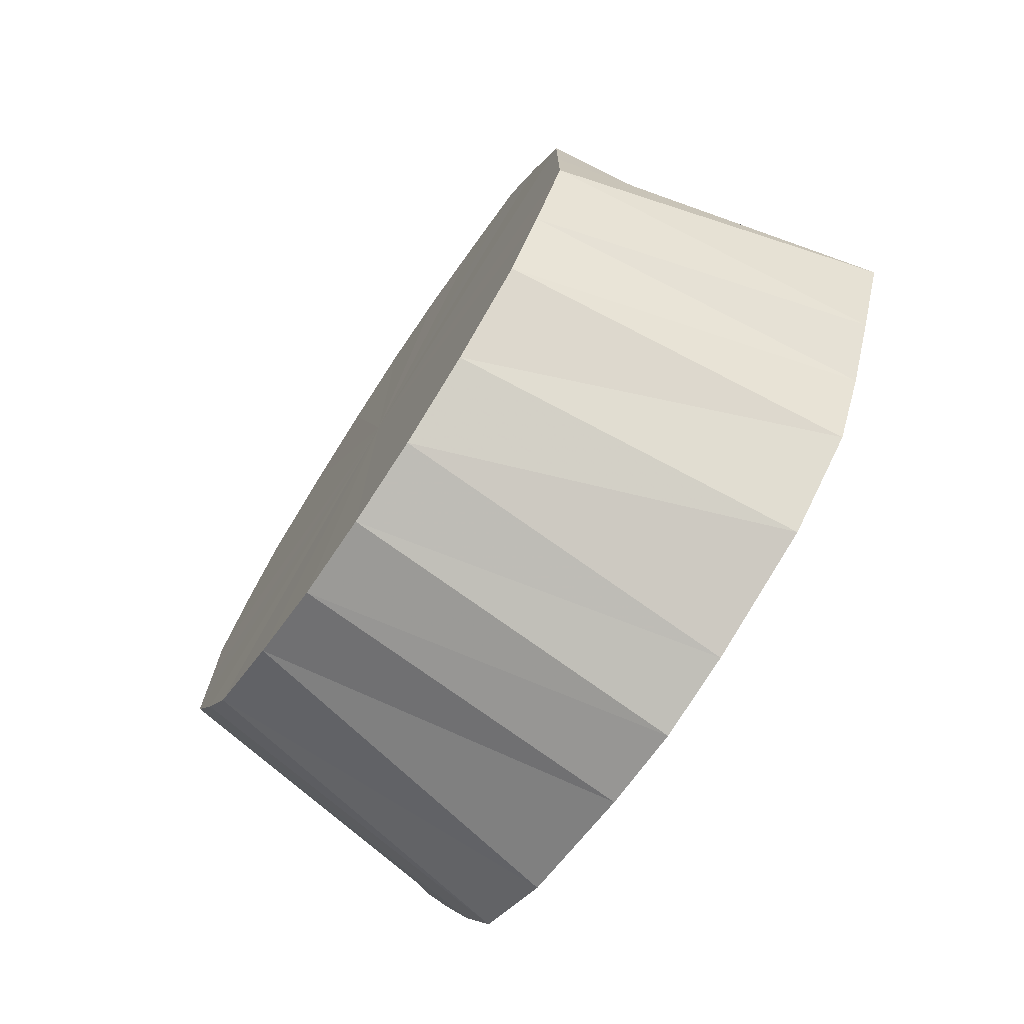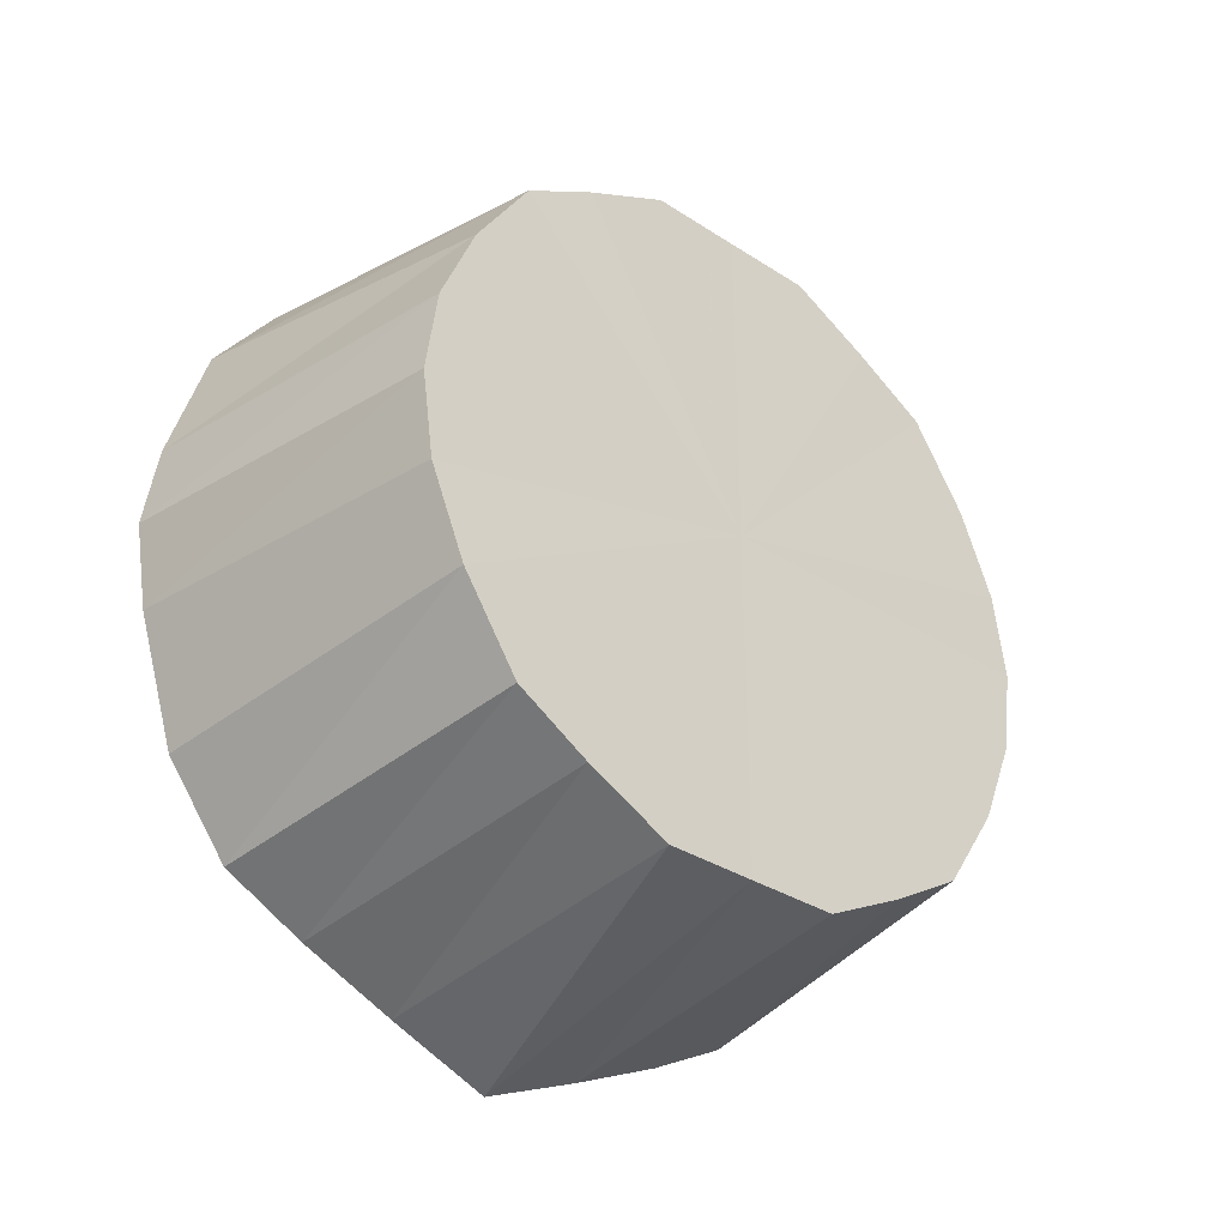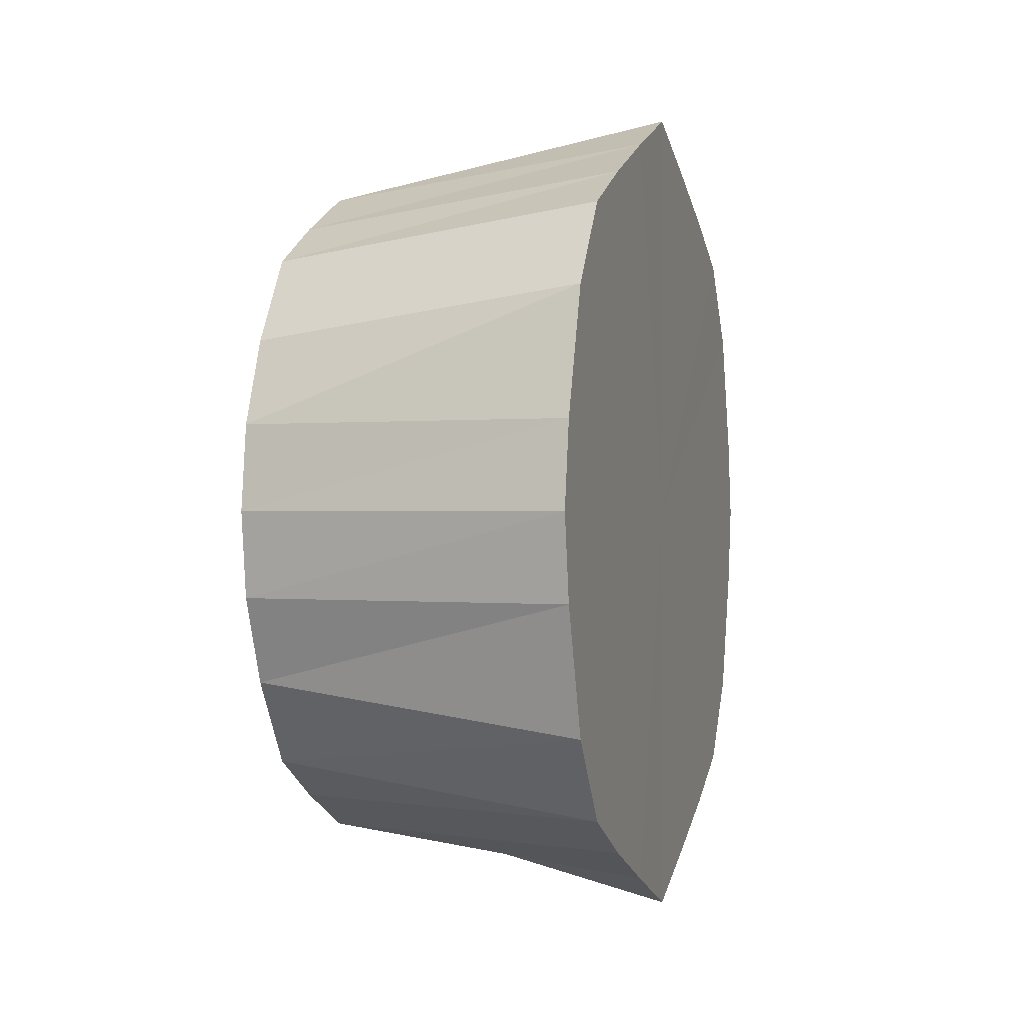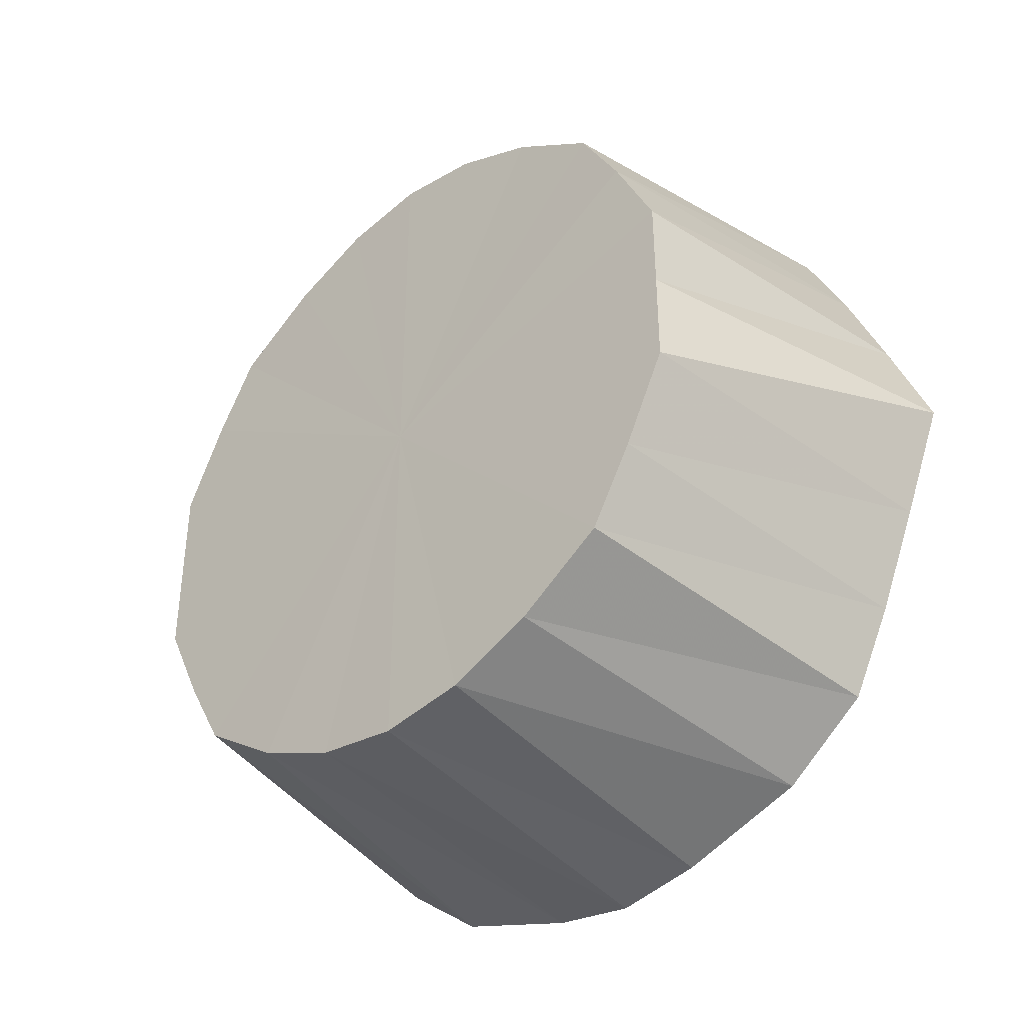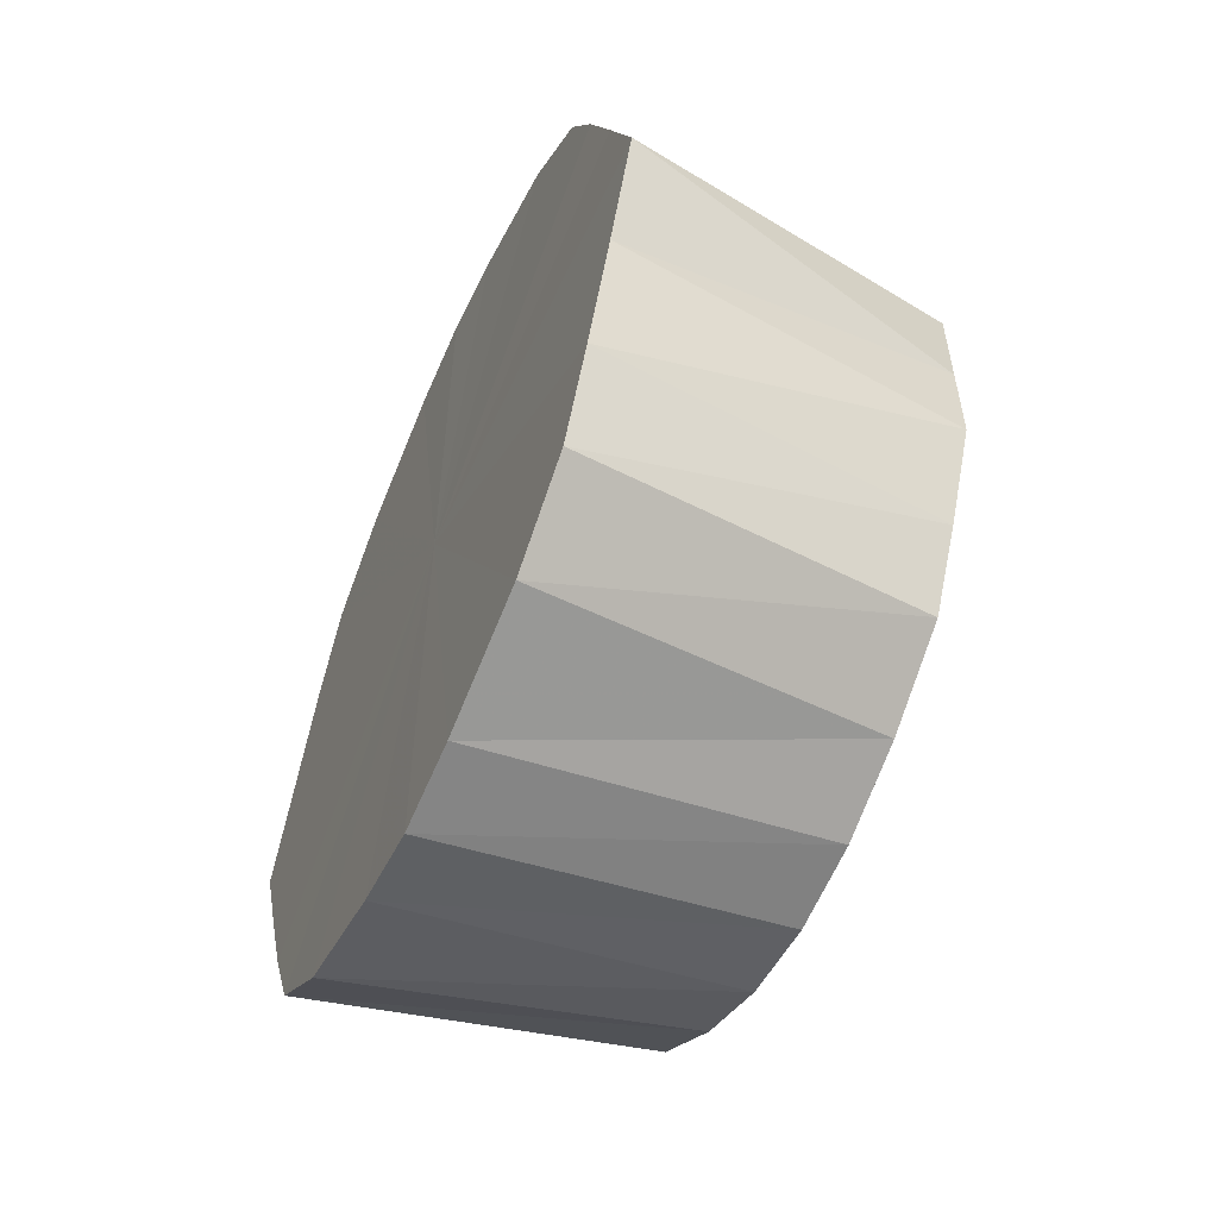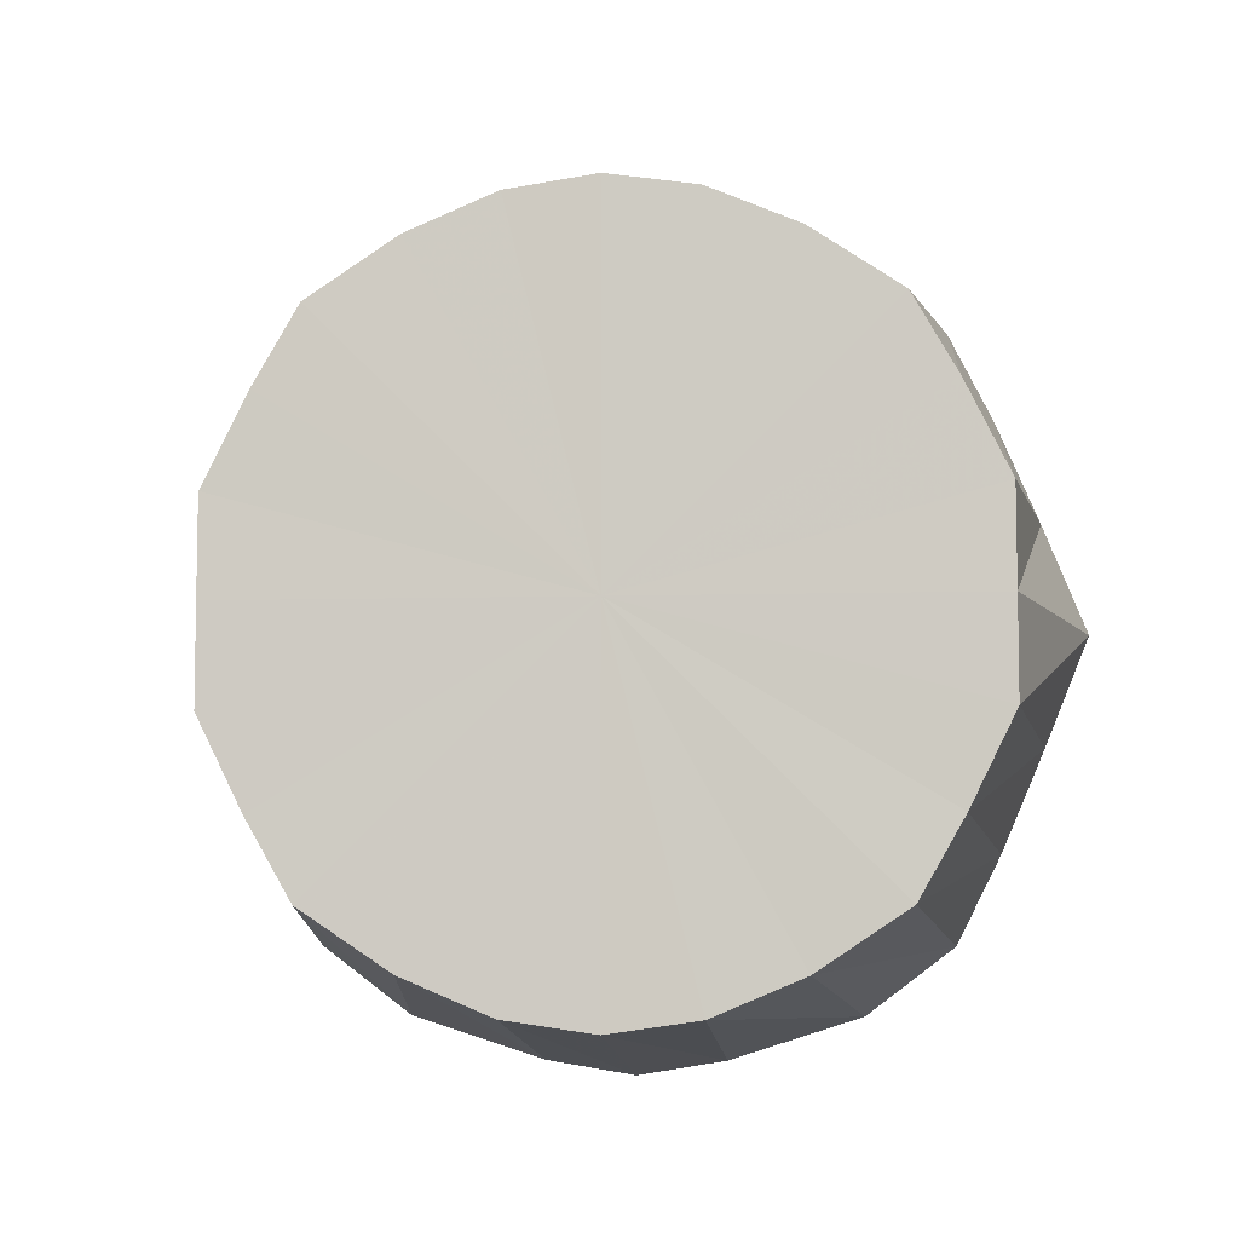
<metadata>
{"format":"obj","ext":"obj","renderer":"f3d","projection":"perspective","resolution":1024,"background":"white","views":[{"elev":-74.0,"azim":-33.6,"up":"+Z"},{"elev":-32.9,"azim":-131.9,"up":"+Y"},{"elev":-0.1,"azim":16.4,"up":"+Y"},{"elev":-38.3,"azim":-47.5,"up":"+Z"},{"elev":-56.0,"azim":155.9,"up":"+Z"},{"elev":-6.6,"azim":-84.7,"up":"+Z"}]}
</metadata>
<code>
o 23835
v 2211 1876 15.21
v 2211 1876 15.2
v 2211 1876 15.19
v 2211 1876 15.19
v 2211 1876 15.19
v 2211 1876 15.2
v 2211 1876 15.19
v 2211 1876 15.18
v 2211 1876 15.18
v 2211 1876 15.19
v 2211 1876 15.18
v 2211 1876 15.16
v 2211 1876 15.17
v 2211 1876 15.18
v 2211 1876 15.17
v 2211 1876 15.13
v 2211 1876 15.15
v 2211 1876 15.16
v 2211 1876 15.15
v 2211 1876 15.13
v 2211 1876 15.13
v 2211 1876 15.11
v 2211 1876 15.13
v 2211 1876 15.11
v 2211 1876 15.11
v 2211 1876 15.08
v 2211 1876 15.11
v 2211 1876 15.11
v 2211 1876 15.11
v 2211 1876 15.06
v 2211 1876 15.09
v 2211 1876 15.04
v 2211 1876 15.07
v 2211 1876 15.03
v 2211 1876 15.05
v 2211 1876 15.02
v 2211 1876 15.04
v 2211 1876 15.01
v 2211 1876 15.03
v 2211 1876 15.02
v 2211 1876 15.03
v 2211 1876 15.03
v 2211 1876 15.03
v 2211 1876 15.04
v 2211 1876 15.04
v 2211 1876 15.06
v 2211 1876 15.05
v 2211 1876 15.08
v 2211 1876 15.07
v 2211 1876 15.09
v 2211 1876 15.11
v 2211 1876 15.15
v 2211 1876 15.13
v 2211 1876 15.17
v 2211 1876 15.18
v 2211 1876 15.19
v 2211 1876 15.19
v 2211 1876 15.19
v 2211 1876 15.18
v 2211 1876 15.17
v 2211 1876 15.15
v 2211 1876 15.13
v 2211 1876 15.11
v 2211 1876 15.07
v 2211 1876 15.09
v 2211 1876 15.05
v 2211 1876 15.04
v 2211 1876 15.03
v 2211 1876 15.03
v 2211 1876 15.03
v 2211 1876 15.04
v 2211 1876 15.05
v 2211 1876 15.07
v 2211 1876 15.09
v 2211 1876 15.11
v 2211 1876 15.2
v 2211 1876 15.19
v 2211 1876 15.19
v 2211 1876 15.19
v 2211 1876 15.18
v 2211 1876 15.21
v 2211 1876 15.19
v 2211 1876 15.18
v 2211 1876 15.17
v 2211 1876 15.16
v 2211 1876 15.15
v 2211 1876 15.13
v 2211 1876 15.13
v 2211 1876 15.2
v 2211 1876 15.18
v 2211 1876 15.19
v 2211 1876 15.17
v 2211 1876 15.18
v 2211 1876 15.15
v 2211 1876 15.16
v 2211 1876 15.13
v 2211 1876 15.13
v 2211 1876 15.11
v 2211 1876 15.08
v 2211 1876 15.09
v 2211 1876 15.11
v 2211 1876 15.06
v 2211 1876 15.07
v 2211 1876 15.04
v 2211 1876 15.05
v 2211 1876 15.03
v 2211 1876 15.04
v 2211 1876 15.02
v 2211 1876 15.03
v 2211 1876 15.01
v 2211 1876 15.03
v 2211 1876 15.02
v 2211 1876 15.03
v 2211 1876 15.03
v 2211 1876 15.04
v 2211 1876 15.04
v 2211 1876 15.05
v 2211 1876 15.06
v 2211 1876 15.07
v 2211 1876 15.08
v 2211 1876 15.09
v 2211 1876 15.21
v 2211 1876 15.11
v 2211 1876 15.2
v 2211 1876 15.19
v 2211 1876 15.2
v 2211 1876 15.18
v 2211 1876 15.19
v 2211 1876 15.16
v 2211 1876 15.18
v 2211 1876 15.13
v 2211 1876 15.16
v 2211 1876 15.11
v 2211 1876 15.13
v 2211 1876 15.08
v 2211 1876 15.11
v 2211 1876 15.06
v 2211 1876 15.08
v 2211 1876 15.04
v 2211 1876 15.06
v 2211 1876 15.03
v 2211 1876 15.04
v 2211 1876 15.02
v 2211 1876 15.03
v 2211 1876 15.01
v 2211 1876 15.02
f 1 2 3
f 2 4 5
f 6 1 7
f 4 8 9
f 10 6 11
f 8 12 13
f 14 10 15
f 12 16 17
f 18 14 19
f 20 18 21
f 16 22 23
f 24 20 25
f 22 26 27
f 28 27 23
f 23 27 29
f 26 30 31
f 30 32 33
f 32 34 35
f 34 36 37
f 36 38 39
f 38 40 41
f 40 42 43
f 42 44 45
f 44 46 47
f 46 48 49
f 48 24 50
f 51 25 50
f 50 25 29
f 52 53 29
f 54 52 29
f 55 54 29
f 56 55 29
f 57 56 29
f 58 57 29
f 59 58 29
f 60 59 29
f 61 60 29
f 62 61 29
f 63 62 29
f 64 65 29
f 66 64 29
f 67 66 29
f 68 67 29
f 69 68 29
f 70 69 29
f 71 70 29
f 72 71 29
f 73 72 29
f 74 73 29
f 75 74 29
f 76 77 78
f 79 80 77
f 81 78 82
f 83 84 80
f 85 86 84
f 87 88 86
f 89 82 90
f 91 90 92
f 93 92 94
f 95 94 96
f 97 96 98
f 99 100 101
f 102 103 100
f 104 105 103
f 106 107 105
f 108 109 107
f 110 111 109
f 112 113 111
f 114 115 113
f 116 117 115
f 118 119 117
f 120 121 119
f 122 123 124
f 124 123 125
f 126 123 122
f 125 123 127
f 128 123 126
f 127 123 129
f 130 123 128
f 129 123 131
f 132 123 130
f 131 123 133
f 134 123 132
f 133 123 135
f 136 123 134
f 135 123 137
f 138 123 136
f 137 123 139
f 140 123 138
f 139 123 141
f 142 123 140
f 141 123 143
f 144 123 142
f 143 123 145
f 146 123 144
f 145 123 146

</code>
